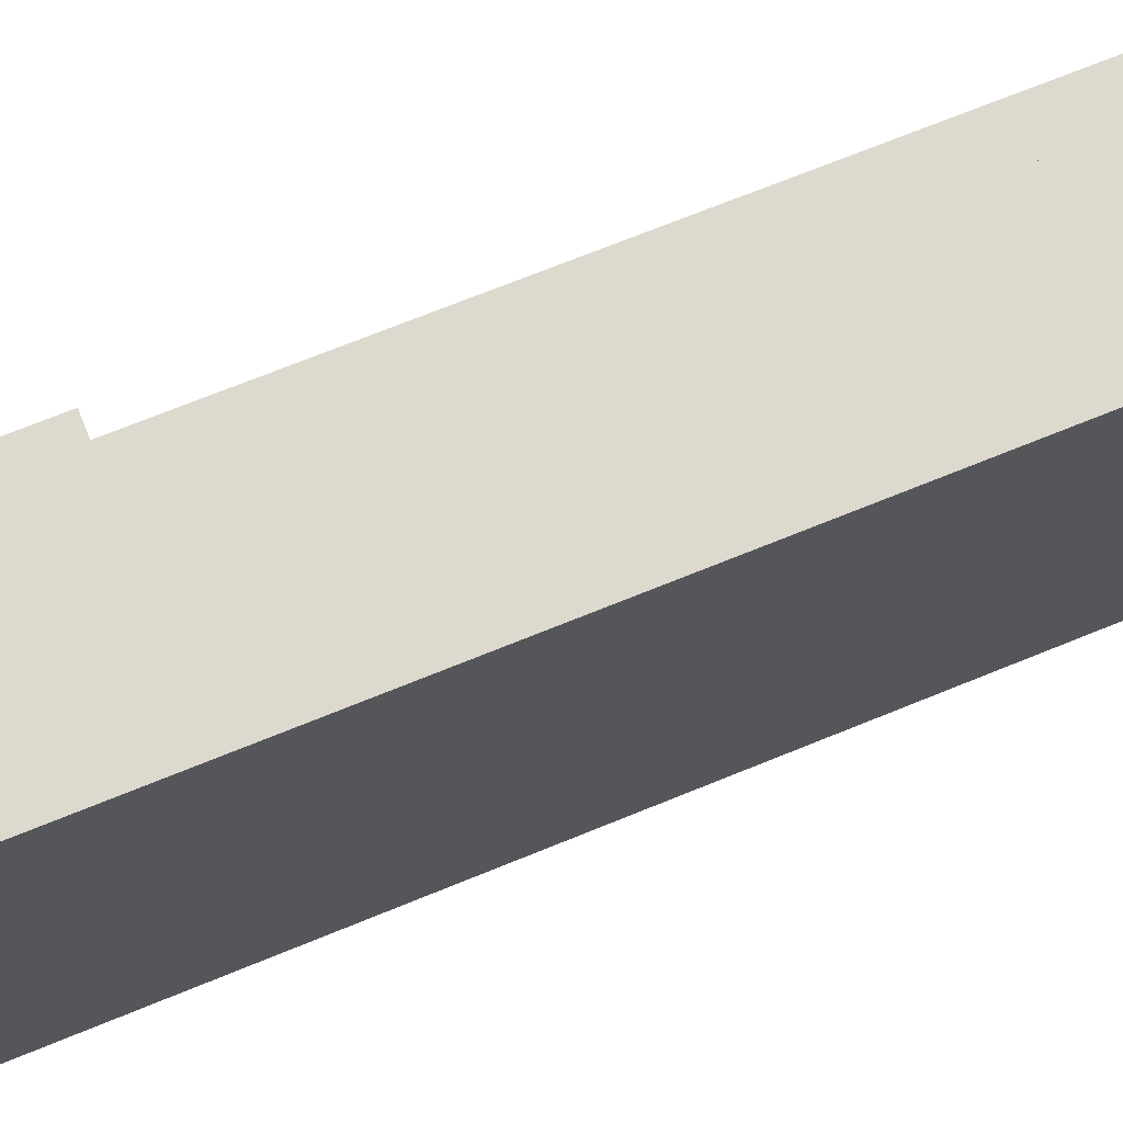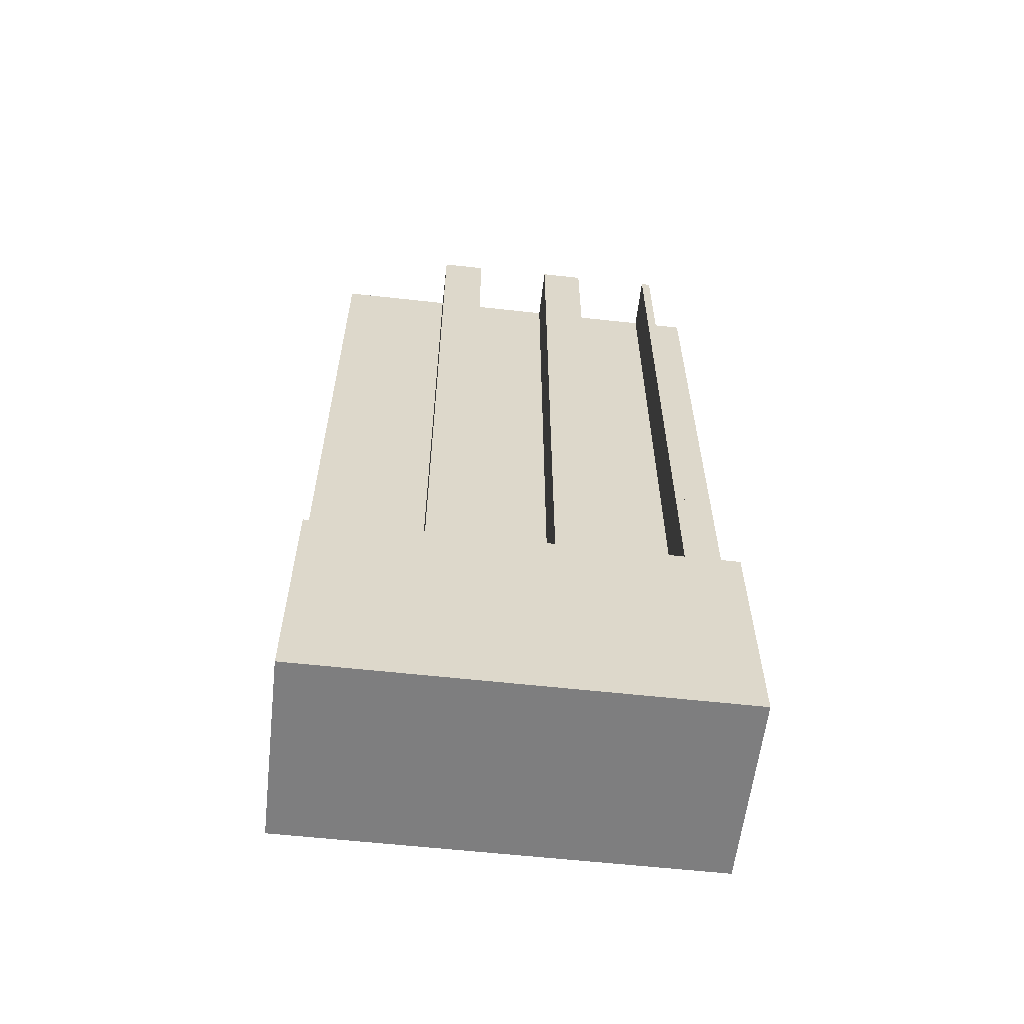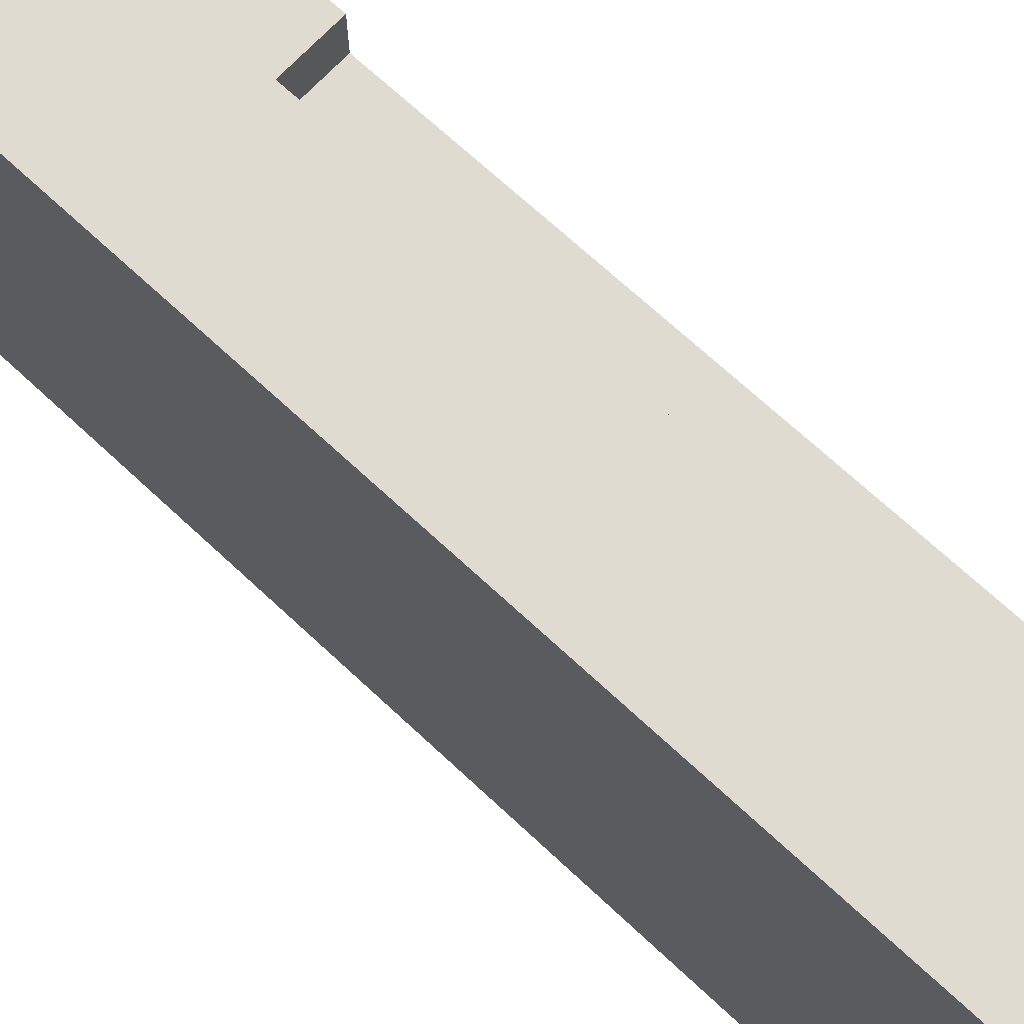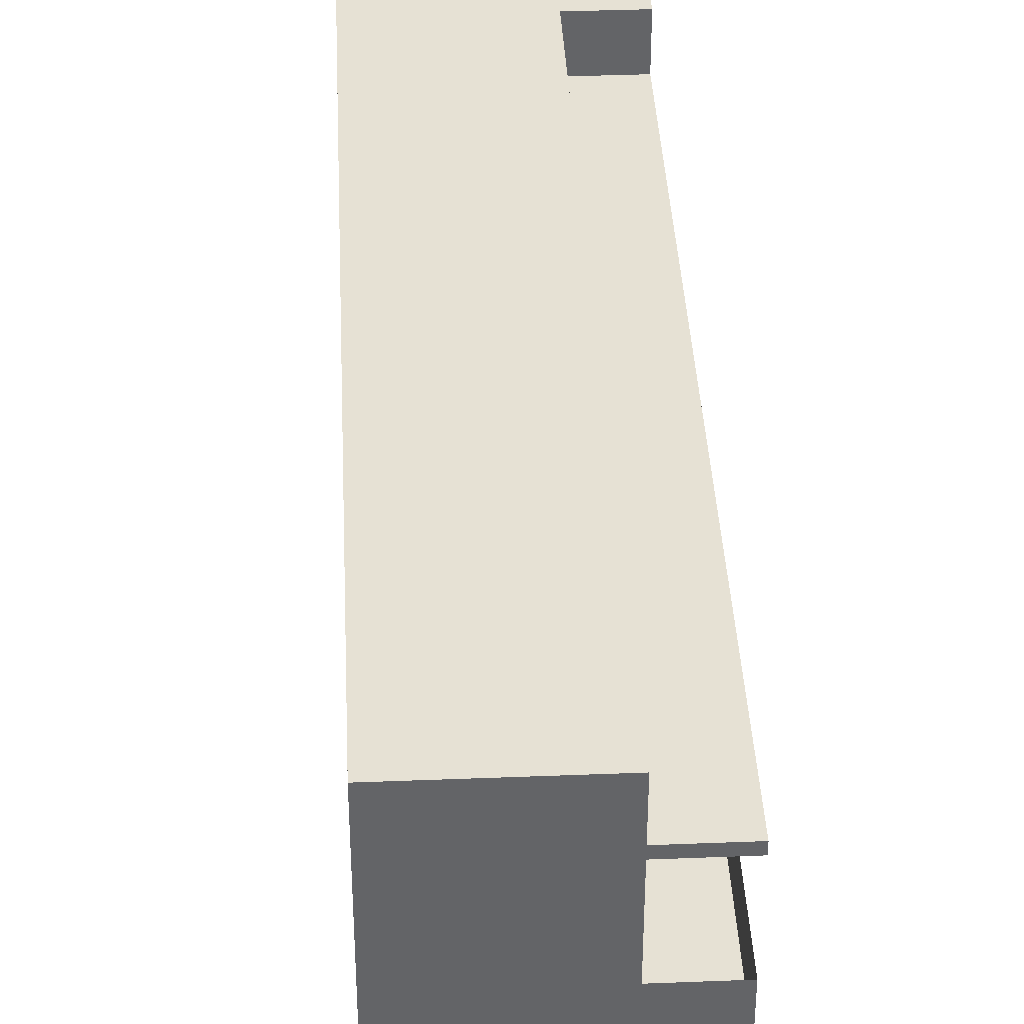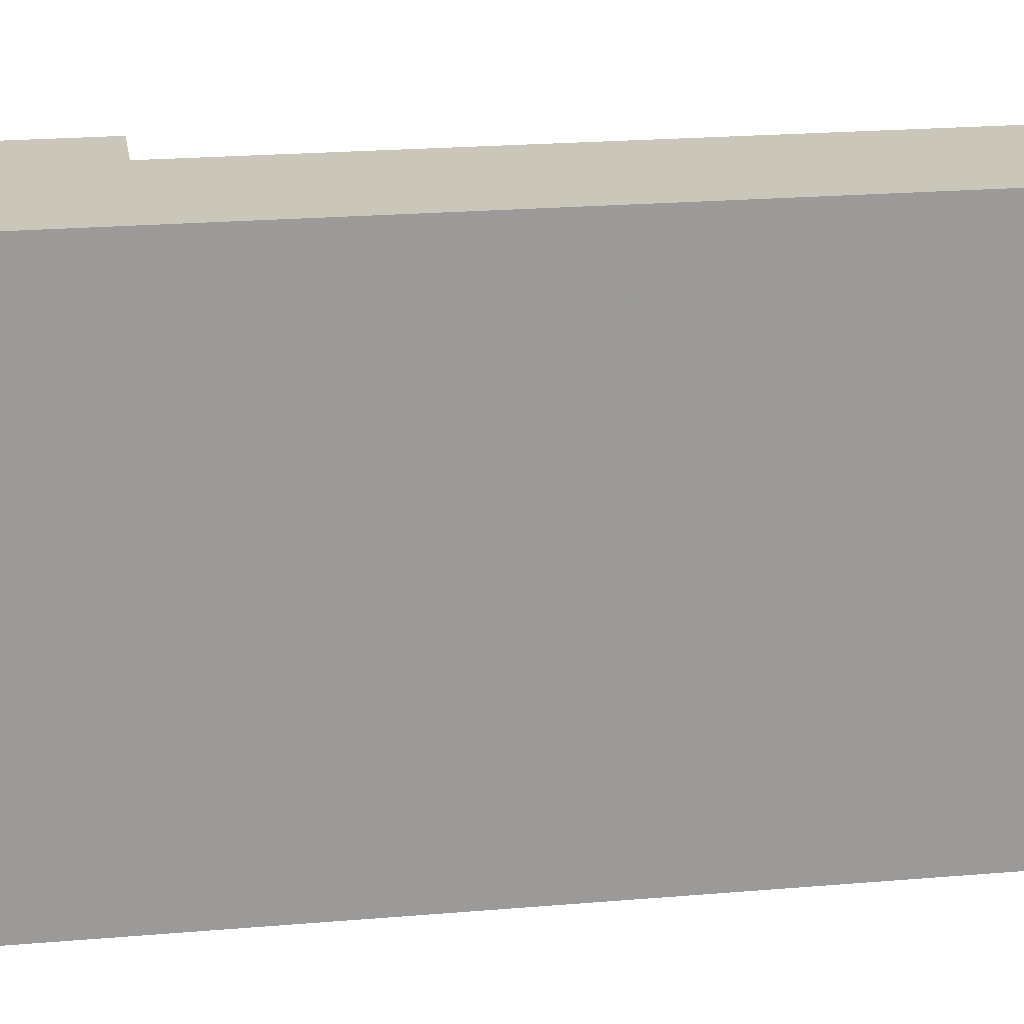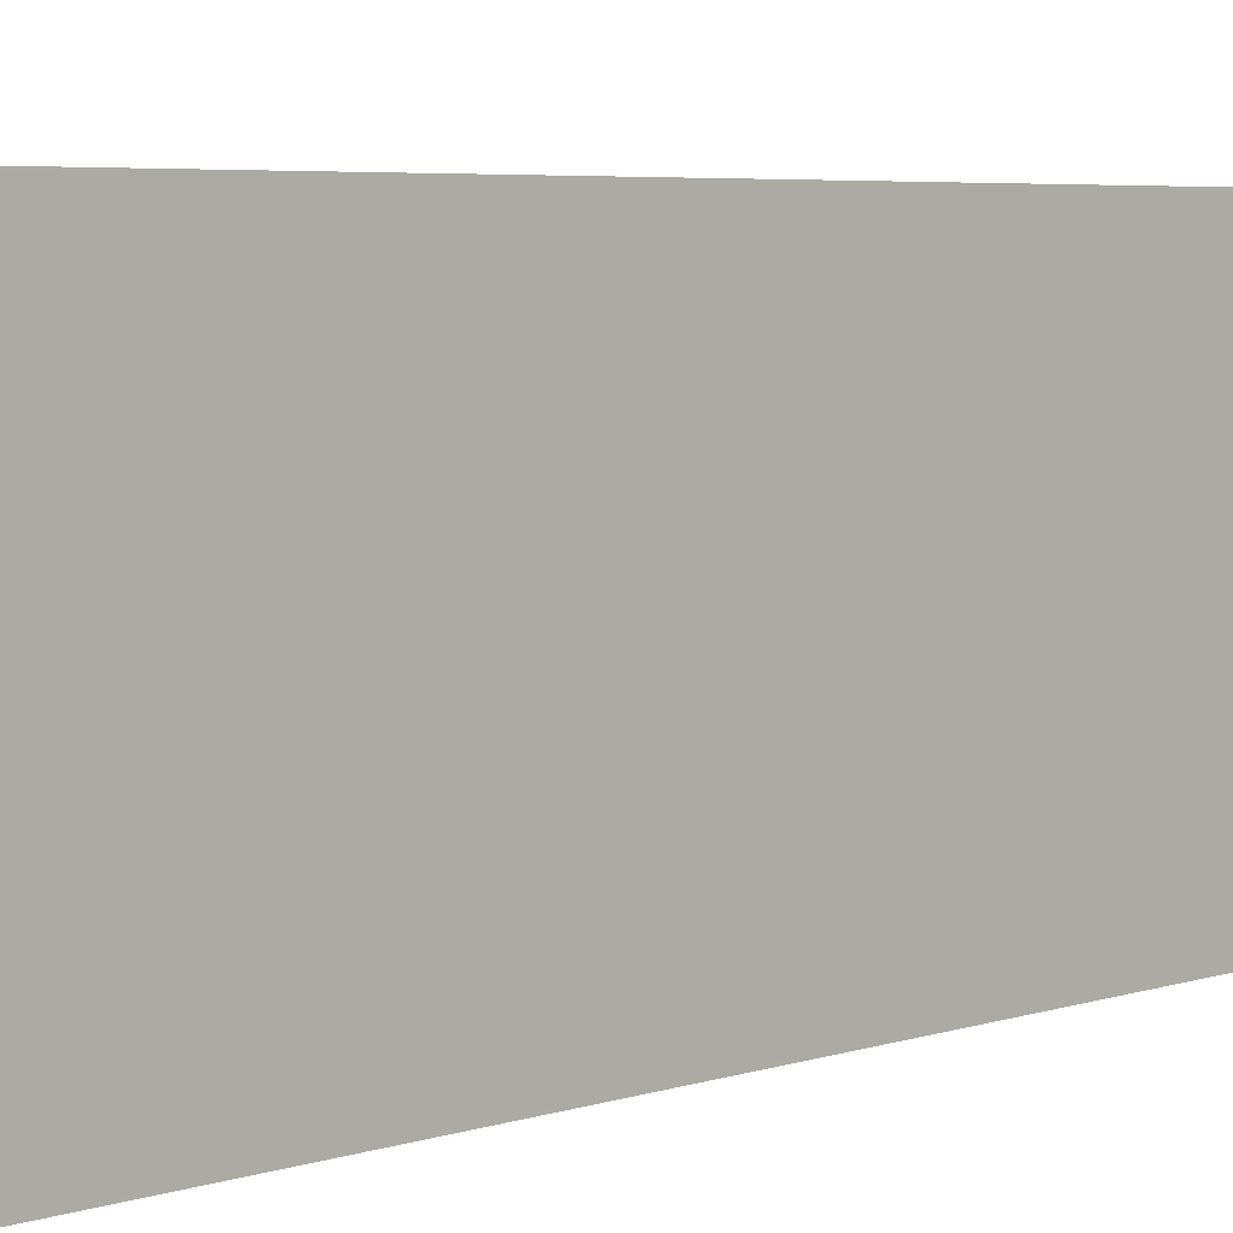
<metadata>
{"format":"obj","ext":"obj","renderer":"f3d","projection":"perspective","resolution":1024,"background":"white","views":[{"elev":71.5,"azim":-112.1,"up":"+Y"},{"elev":-59.4,"azim":83.5,"up":"+Z"},{"elev":69.8,"azim":-47.0,"up":"+Y"},{"elev":39.1,"azim":-2.8,"up":"+Y"},{"elev":21.1,"azim":-98.8,"up":"+Y"},{"elev":5.3,"azim":-134.1,"up":"+Y"}]}
</metadata>
<code>
o Cube
v 1.969 5.494 -6.64
v 1.969 0.007918 -6.64
v 1.969 5.494 6.64
v 1.969 1.749 -6.64
v -0.8475 5.494 -6.64
v -0.8475 0.007919 -6.64
v -0.8475 5.494 6.64
v -0.8475 0.007919 6.64
v 1.969 5.494 6.64
v -0.8475 5.494 6.64
v 1.969 5.494 -6.64
v -0.8475 5.494 -6.64
v -0.8475 0.007919 -3.175
v 1.969 5.494 -3.175
v -0.8475 5.494 -3.175
v 1.969 0.007918 -3.175
v 1.969 5.494 -3.175
v -0.8475 5.494 -3.175
v 1.969 1.749 -6.64
v -0.8475 1.749 6.64
v 1.945 1.749 -3.175
v -0.8475 1.749 -6.64
v 1.969 1.749 -3.175
v -0.8475 3.62 6.64
v 1.969 3.62 -6.64
v -0.8475 3.62 -6.64
v 1.969 3.62 -3.175
v 1.144 1.749 6.64
v 1.144 0.007919 6.64
v 1.144 5.494 -3.175
v 1.144 5.494 6.64
v 1.144 0.007917 -3.175
v 1.144 1.749 -3.175
v 1.144 3.62 6.64
v 1.144 3.62 -3.175
v 1.144 3.62 6.64
v 1.144 3.62 -3.175
v 1.144 3.62 6.64
v 1.144 3.62 -3.175
v 1.945 1.749 6.64
v 1.945 2.409 6.64
v -0.8475 4.27 6.64
v 1.969 4.27 -6.64
v -0.8475 4.27 -6.64
v 1.969 4.27 -3.175
v 1.144 4.27 6.64
v 1.144 4.27 -3.175
v 1.969 2.409 -6.64
v 1.945 2.409 -3.175
v -0.8475 2.409 -6.64
v 1.969 2.409 -3.175
v -0.8475 2.409 6.64
v 1.144 2.409 6.64
v 1.144 2.409 -3.175
v 1.969 0.007918 -6.64
v 1.969 0.007918 -3.175
v 1.969 5.494 -6.64
v 1.969 5.494 -3.175
v 1.969 1.749 -3.175
v 1.969 2.409 -6.64
v 1.969 2.409 -3.175
v 1.969 4.27 -6.64
v 1.969 3.62 -6.64
v 1.969 4.27 -3.175
v 1.969 3.62 -3.175
v 1.957 4.27 6.64
v 1.957 3.62 6.64
v 1.957 4.27 -3.175
v 1.957 3.62 -3.175
v -0.8475 6.305 -3.175
v -0.8475 6.305 -6.64
v 1.969 6.305 -6.64
v 1.969 6.305 -3.175
v -0.8475 6.305 6.64
v 1.144 6.305 -3.175
v 1.144 6.305 6.64
v 1.969 5.63 -3.175
v 1.969 5.63 6.64
v 1.144 5.63 -3.175
v 1.144 5.63 6.64
f 15 7 10 18
f 13 32 29 8
f 2 6 5 1
f 14 1 11 17
f 1 5 12 11
f 7 3 9 10
f 3 14 17 9
f 10 31 76 74
f 27 51 61 65
f 6 2 16 13
f 5 15 18 12
f 43 1 57 62
f 21 49 41 40
f 29 28 20 8
f 14 45 64 58
f 51 27 35 54
f 52 20 28 53 34 46 31 7 42 24
f 47 30 31 46
f 32 33 28 29
f 54 35 34 53
f 16 23 33 32
f 45 14 30 47
f 9 17 77 78
f 34 35 37 36
f 36 37 39 38
f 28 53 54 33
f 27 45 47 35
f 38 39 47 46
f 51 23 59 61
f 28 33 21 40
f 53 28 40 41
f 23 51 54 33
f 2 19 4 55
f 11 12 71 72
f 45 27 65 64
f 48 25 63 60
f 1 14 58 57
f 16 2 55 56
f 23 16 56 59
f 25 43 62 63
f 19 48 60 4
f 62 57 58 64 65 61 59 56 55 4 60 63
f 15 5 44 26 50 22 6 13 8 20 52 24 42 7
f 33 54 49 21
f 69 68 66 67
f 35 47 68 69
f 34 35 69 67
f 46 34 67 66
f 74 76 75 70
f 72 71 70 73
f 31 30 75 76
f 17 11 72 73
f 30 18 70 75
f 18 17 73 70
f 12 18 70 71
f 18 10 74 70
f 80 78 77 79
f 30 31 80 79
f 31 9 78 80
f 17 30 79 77
f 9 31 30 17

</code>
